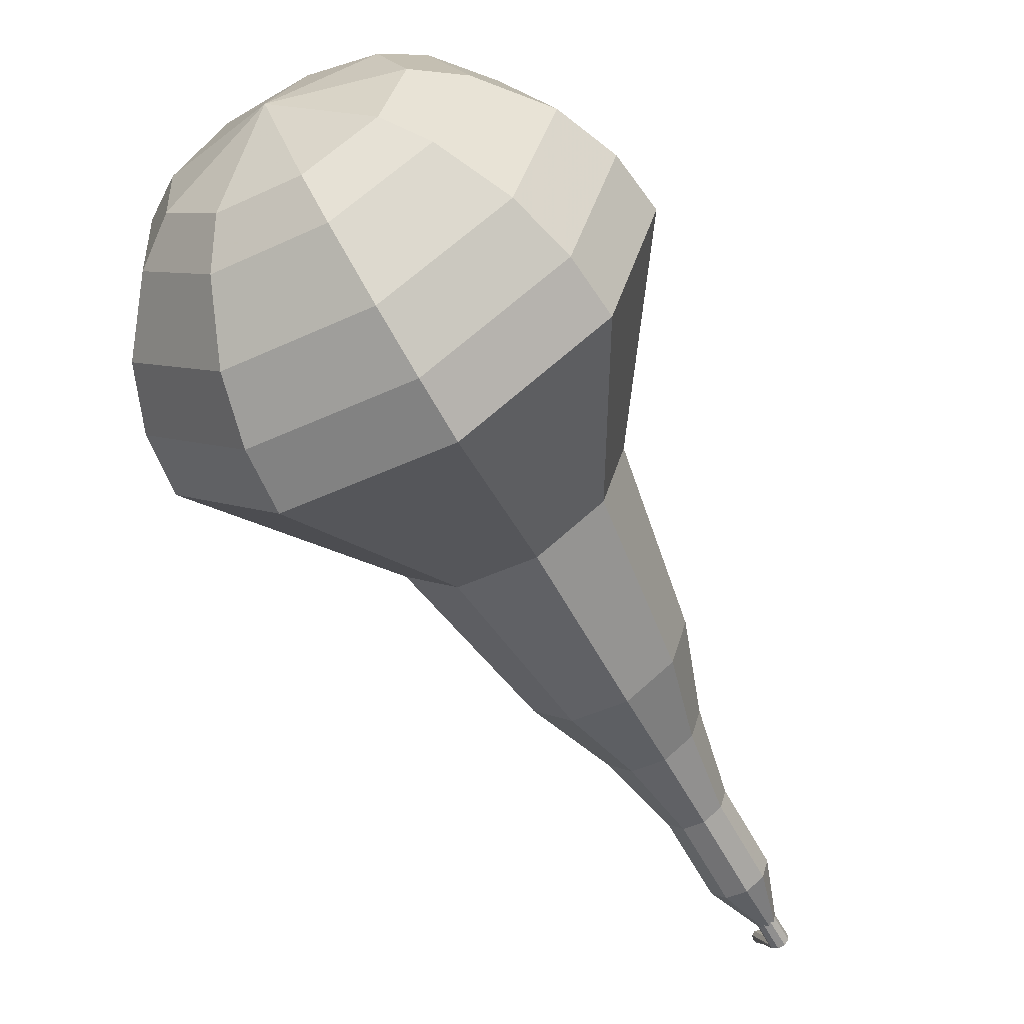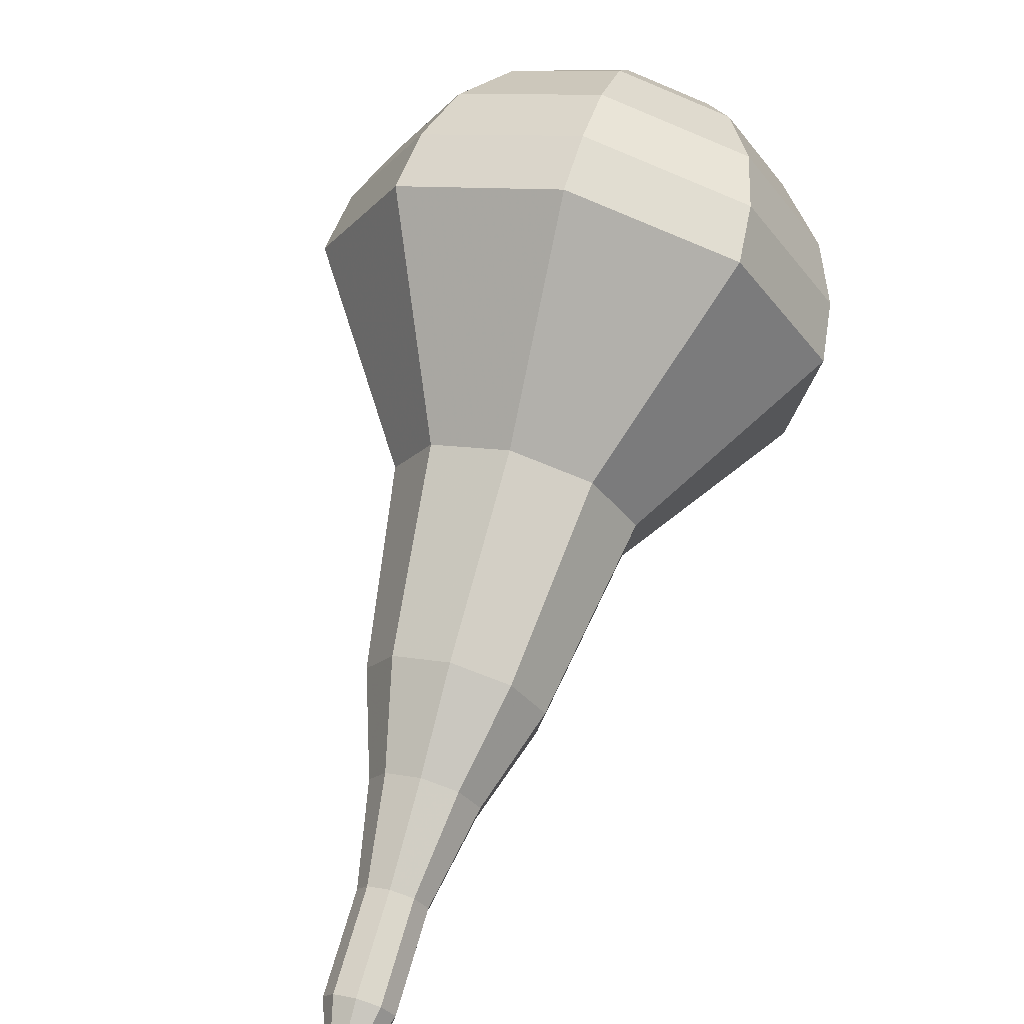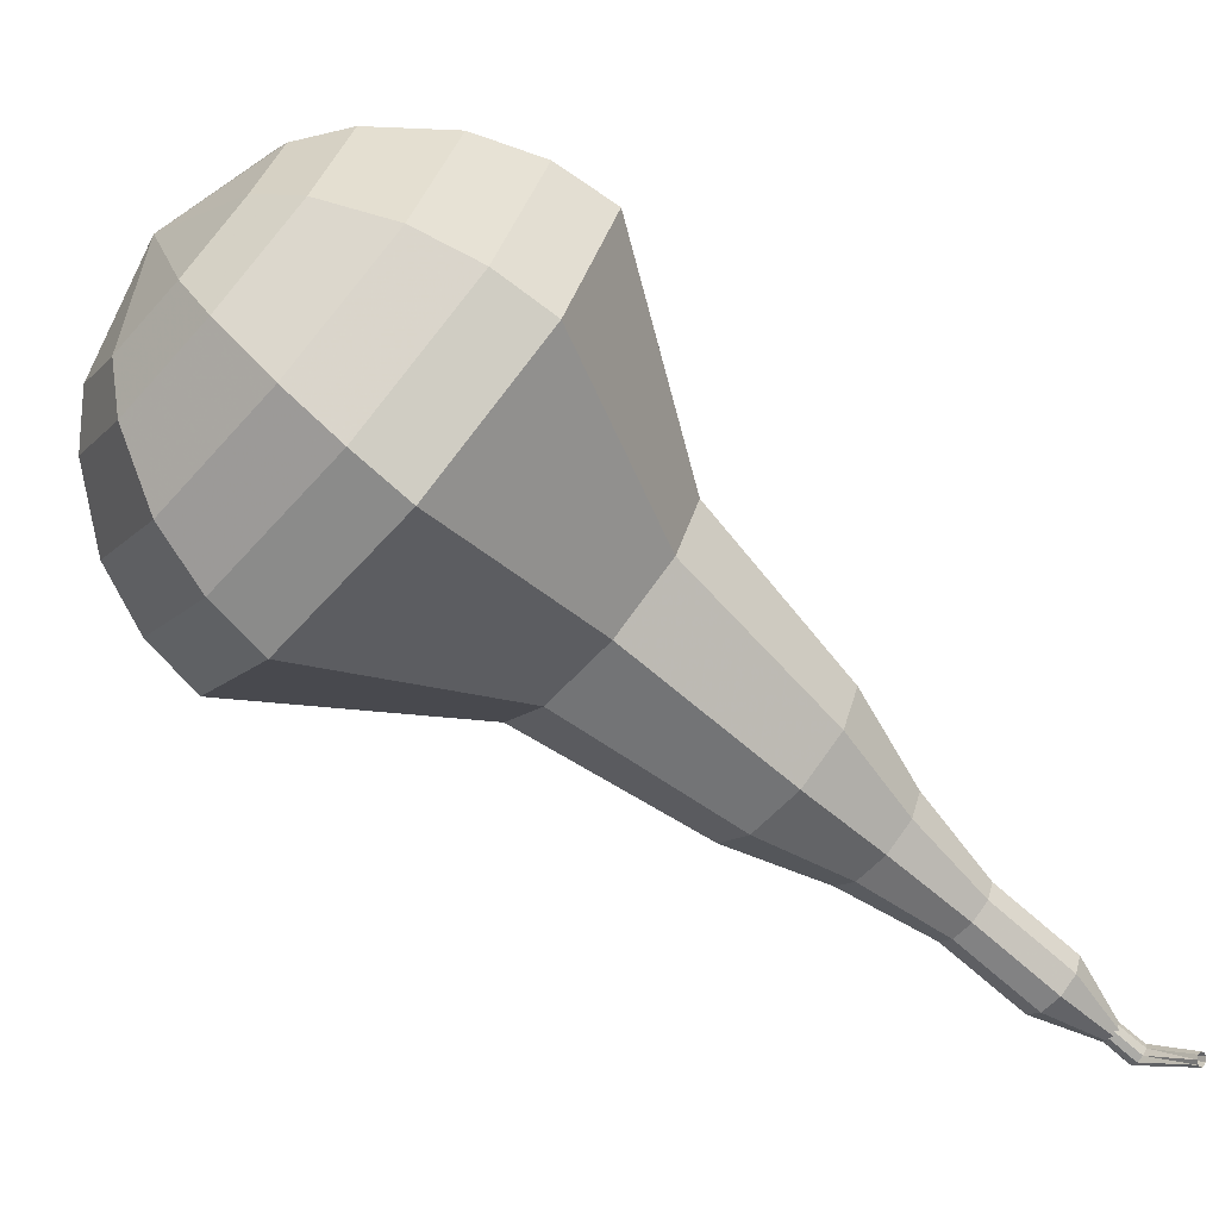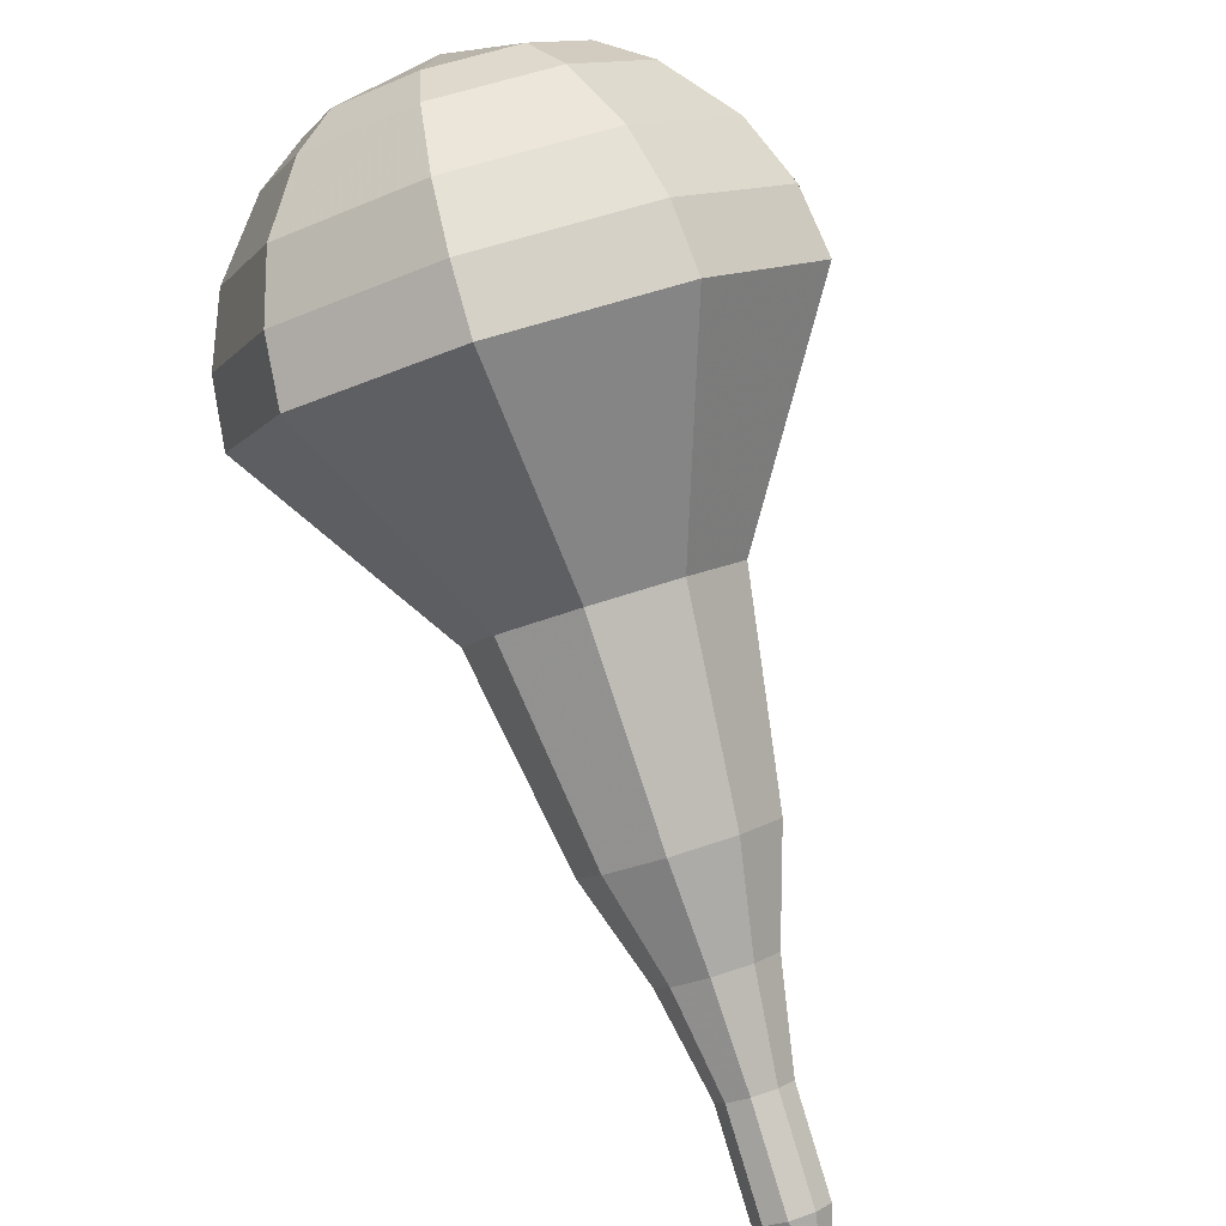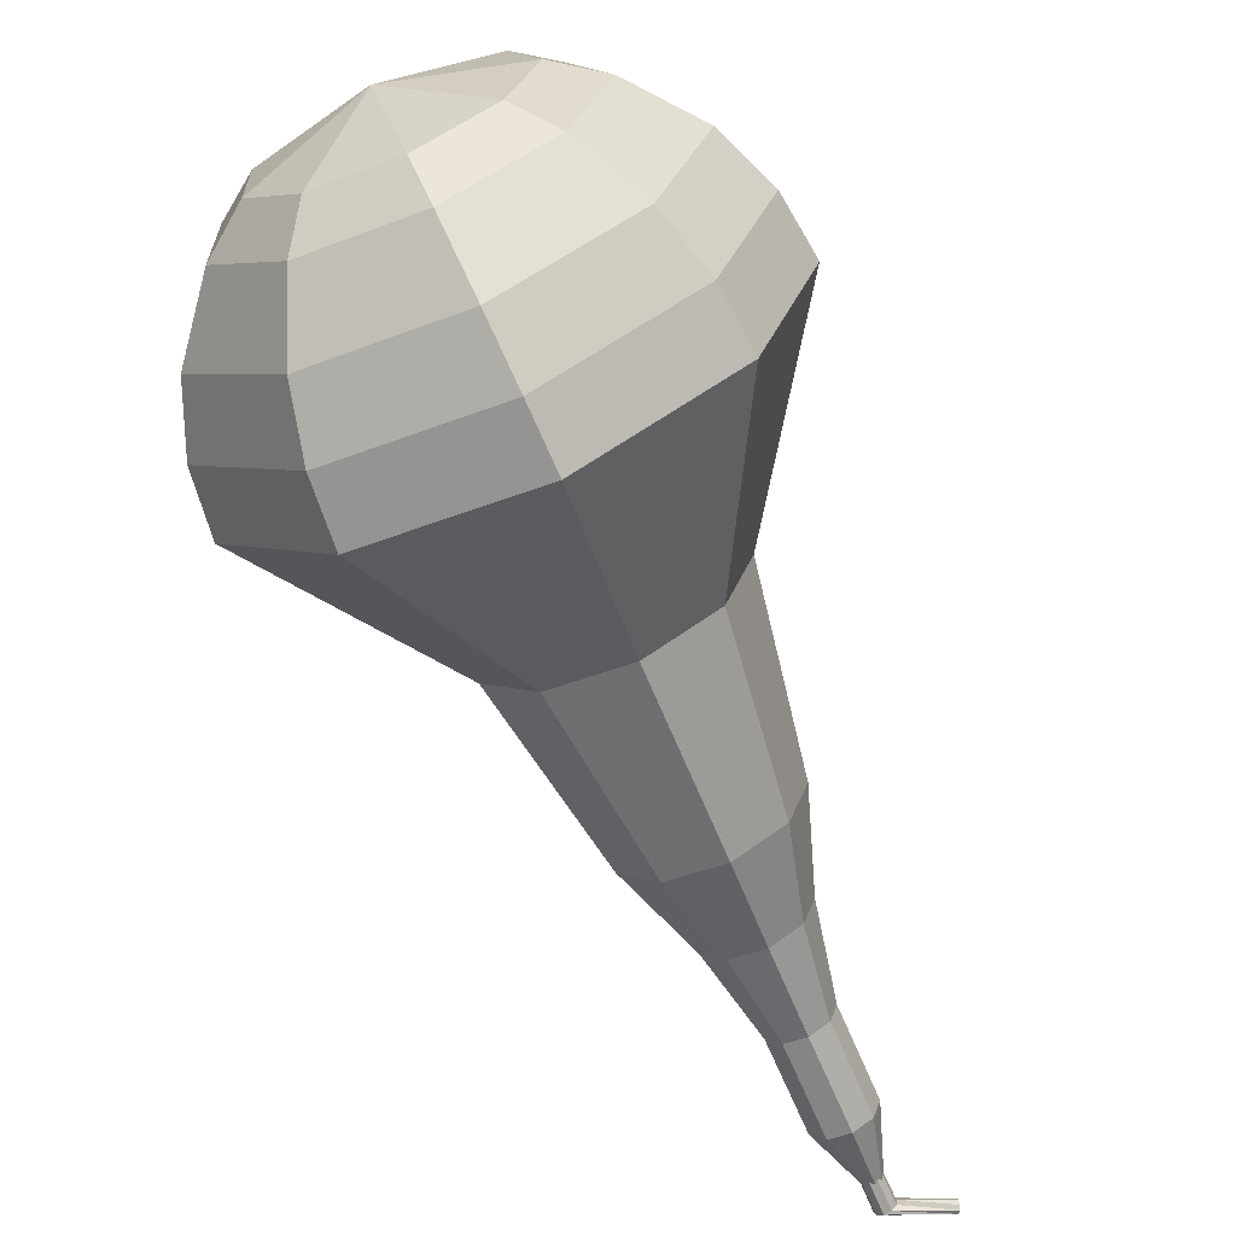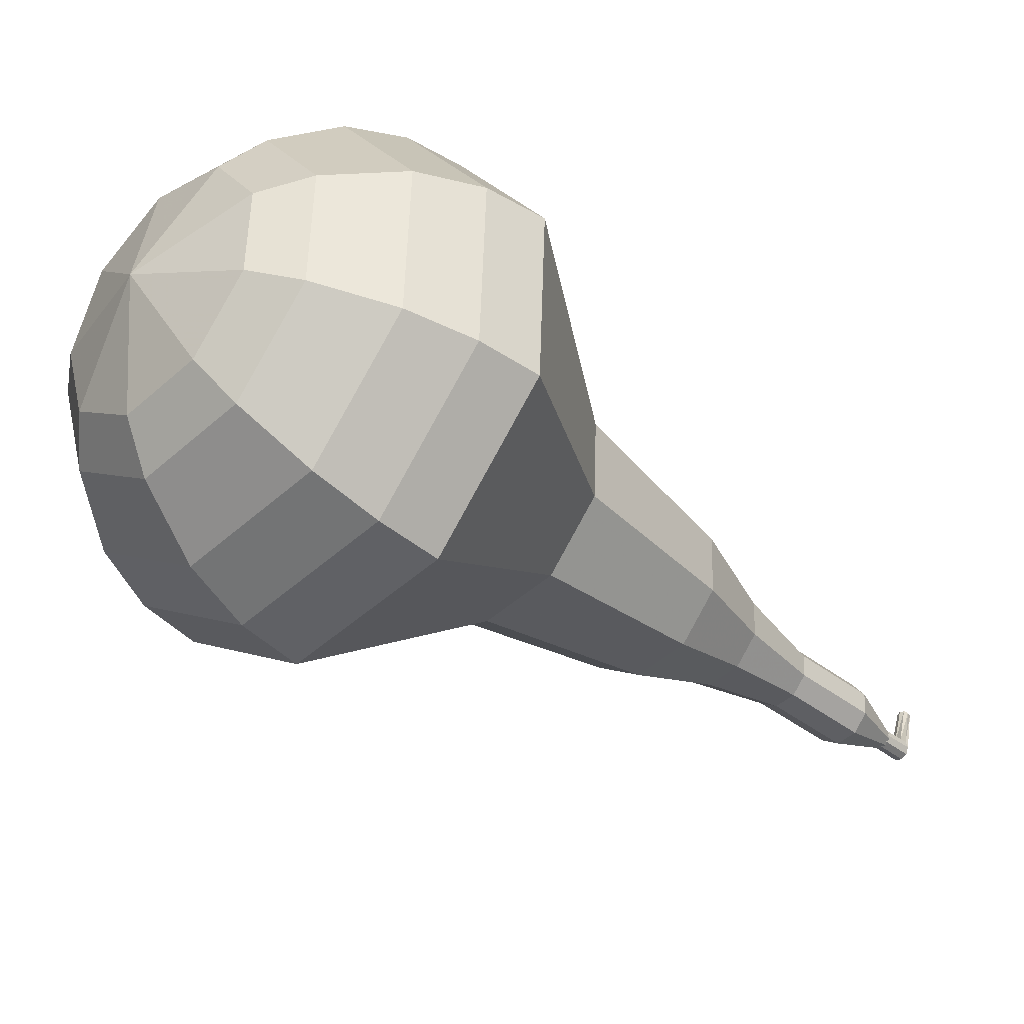
<metadata>
{"format":"obj","ext":"obj","renderer":"f3d","projection":"perspective","resolution":1024,"background":"white","views":[{"elev":-15.1,"azim":75.1,"up":"+Y"},{"elev":26.6,"azim":-18.3,"up":"+Z"},{"elev":-2.9,"azim":-146.5,"up":"+Z"},{"elev":49.0,"azim":-163.0,"up":"+Y"},{"elev":-25.0,"azim":170.9,"up":"+Z"},{"elev":22.4,"azim":101.4,"up":"+Y"}]}
</metadata>
<code>
g tube1
v 170.6 119.4 202.5
v 171 121.6 199.9
v 169.3 124.3 198.6
v 166.5 126.1 199.1
v 163.8 126.2 201.1
v 162.5 124.6 203.8
v 163.2 122 205.8
v 165.6 119.6 206.3
v 168.5 118.6 205
v 170.6 119.4 202.5
v 170.1 120.8 203
v 170.3 122.4 201.2
v 169.1 124.4 200.2
v 167 125.7 200.6
v 165 125.8 202.1
v 164.1 124.6 204
v 164.6 122.7 205.5
v 166.3 120.9 205.9
v 168.5 120.2 204.9
v 170.1 120.8 203
v 167.7 123.6 203.6
v 167.7 123.6 203.6
v 167.7 123.6 203.6
v 167.7 123.6 203.6
v 167.7 123.6 203.6
v 167.7 123.6 203.6
v 167.7 123.6 203.6
v 167.7 123.6 203.6
v 167.7 123.6 203.6
v 167.7 123.6 203.6
v 152.1 104.6 184.4
v 152.2 104.7 184.3
v 152.4 104.6 184.2
v 152.6 104.4 184.2
v 152.6 104.2 184.3
v 152.5 104.1 184.5
v 152.4 104.2 184.7
v 152.2 104.3 184.7
v 152.1 104.5 184.6
v 152.1 104.6 184.4
v 150.6 104.9 184.4
v 150.6 104.9 184.3
v 150.5 104.7 184.2
v 150.5 104.6 184.3
v 150.5 104.5 184.4
v 150.5 104.5 184.5
v 150.5 104.6 184.6
v 150.5 104.7 184.6
v 150.6 104.9 184.6
v 150.6 104.9 184.4
f 1 2 12
f 12 11 1
f 2 3 13
f 13 12 2
f 3 4 14
f 14 13 3
f 4 5 15
f 15 14 4
f 5 6 16
f 16 15 5
f 6 7 17
f 17 16 6
f 7 8 18
f 18 17 7
f 8 9 19
f 19 18 8
f 9 10 20
f 20 19 9
f 11 12 22
f 22 21 11
f 12 13 23
f 23 22 12
f 13 14 24
f 24 23 13
f 14 15 25
f 25 24 14
f 15 16 26
f 26 25 15
f 16 17 27
f 27 26 16
f 17 18 28
f 28 27 17
f 18 19 29
f 29 28 18
f 19 20 30
f 30 29 19
f 21 22 32
f 32 31 21
f 22 23 33
f 33 32 22
f 23 24 34
f 34 33 23
f 24 25 35
f 35 34 24
f 25 26 36
f 36 35 25
f 26 27 37
f 37 36 26
f 27 28 38
f 38 37 27
f 28 29 39
f 39 38 28
f 29 30 40
f 40 39 29
f 31 32 42
f 42 41 31
f 32 33 43
f 43 42 32
f 33 34 44
f 44 43 33
f 34 35 45
f 45 44 34
f 35 36 46
f 46 45 35
f 36 37 47
f 47 46 36
f 37 38 48
f 48 47 37
f 38 39 49
f 49 48 38
f 39 40 50
f 50 49 39
v 152.4 104.4 184.4
v 152.4 104.4 184.4
v 152.4 104.4 184.4
v 152.4 104.4 184.4
v 152.4 104.4 184.4
v 152.4 104.4 184.4
v 152.4 104.4 184.4
v 152.4 104.4 184.4
v 152.4 104.4 184.4
v 152.4 104.4 184.4
v 154.6 105.6 186.3
v 154.7 106.1 185.8
v 154.3 106.6 185.5
v 153.7 106.9 185.6
v 153.2 107 186
v 152.9 106.6 186.5
v 153.1 106.1 186.9
v 153.6 105.6 187
v 154.2 105.4 186.8
v 154.6 105.6 186.3
v 156 107.4 188.1
v 156.1 107.9 187.6
v 155.8 108.4 187.3
v 155.2 108.8 187.4
v 154.7 108.8 187.8
v 154.4 108.5 188.3
v 154.5 107.9 188.8
v 155 107.5 188.9
v 155.6 107.3 188.6
v 156 107.4 188.1
v 158 108.9 189.9
v 158.1 109.6 189.1
v 157.5 110.4 188.7
v 156.6 111 188.8
v 155.8 111.1 189.5
v 155.4 110.5 190.3
v 155.6 109.7 191
v 156.3 109 191.1
v 157.3 108.6 190.7
v 158 108.9 189.9
v 160.2 110.1 191.7
v 160.3 111.3 190.4
v 159.5 112.6 189.7
v 158 113.6 190
v 156.6 113.6 191
v 156 112.8 192.4
v 156.3 111.4 193.5
v 157.6 110.2 193.7
v 159.1 109.7 193
v 160.2 110.1 191.7
v 163.9 113.1 195.4
v 164.1 114.7 193.6
v 162.9 116.6 192.6
v 160.9 117.9 192.9
v 158.9 118 194.4
v 158 116.8 196.3
v 158.5 115 197.8
v 160.2 113.3 198.1
v 162.3 112.6 197.2
v 163.9 113.1 195.4
v 169.9 114.3 199
v 170.3 117.7 195.2
v 167.8 121.7 193.2
v 163.6 124.5 193.9
v 159.5 124.6 197
v 157.5 122.2 201
v 158.6 118.2 204.1
v 162.2 114.6 204.8
v 166.6 113.1 202.8
v 169.9 114.3 199
v 170.6 115.6 200.2
v 171.1 118.9 196.5
v 168.6 122.8 194.5
v 164.5 125.4 195.2
v 160.5 125.6 198.2
v 158.6 123.2 202.1
v 159.7 119.4 205.1
v 163.2 115.9 205.8
v 167.5 114.4 203.8
v 170.6 115.6 200.2
v 170.9 117.3 201.3
v 171.3 120.2 198
v 169.2 123.7 196.3
v 165.5 126 196.9
v 161.9 126.2 199.6
v 160.2 124.1 203.1
v 161.1 120.6 205.7
v 164.3 117.5 206.4
v 168.1 116.2 204.6
v 170.9 117.3 201.3
v 170.6 119.4 202.5
v 171 121.6 199.9
v 169.3 124.3 198.6
v 166.5 126.1 199.1
v 163.8 126.2 201.1
v 162.5 124.6 203.8
v 163.2 122 205.8
v 165.6 119.6 206.3
v 168.5 118.6 205
v 170.6 119.4 202.5
v 170.1 120.8 203
v 170.3 122.4 201.2
v 169.1 124.4 200.2
v 167 125.7 200.6
v 165 125.8 202.1
v 164.1 124.6 204
v 164.6 122.7 205.5
v 166.3 120.9 205.9
v 168.5 120.2 204.9
v 170.1 120.8 203
v 167.7 123.6 203.6
v 167.7 123.6 203.6
v 167.7 123.6 203.6
v 167.7 123.6 203.6
v 167.7 123.6 203.6
v 167.7 123.6 203.6
v 167.7 123.6 203.6
v 167.7 123.6 203.6
v 167.7 123.6 203.6
v 167.7 123.6 203.6
f 51 52 62
f 62 61 51
f 52 53 63
f 63 62 52
f 53 54 64
f 64 63 53
f 54 55 65
f 65 64 54
f 55 56 66
f 66 65 55
f 56 57 67
f 67 66 56
f 57 58 68
f 68 67 57
f 58 59 69
f 69 68 58
f 59 60 70
f 70 69 59
f 61 62 72
f 72 71 61
f 62 63 73
f 73 72 62
f 63 64 74
f 74 73 63
f 64 65 75
f 75 74 64
f 65 66 76
f 76 75 65
f 66 67 77
f 77 76 66
f 67 68 78
f 78 77 67
f 68 69 79
f 79 78 68
f 69 70 80
f 80 79 69
f 71 72 82
f 82 81 71
f 72 73 83
f 83 82 72
f 73 74 84
f 84 83 73
f 74 75 85
f 85 84 74
f 75 76 86
f 86 85 75
f 76 77 87
f 87 86 76
f 77 78 88
f 88 87 77
f 78 79 89
f 89 88 78
f 79 80 90
f 90 89 79
f 81 82 92
f 92 91 81
f 82 83 93
f 93 92 82
f 83 84 94
f 94 93 83
f 84 85 95
f 95 94 84
f 85 86 96
f 96 95 85
f 86 87 97
f 97 96 86
f 87 88 98
f 98 97 87
f 88 89 99
f 99 98 88
f 89 90 100
f 100 99 89
f 91 92 102
f 102 101 91
f 92 93 103
f 103 102 92
f 93 94 104
f 104 103 93
f 94 95 105
f 105 104 94
f 95 96 106
f 106 105 95
f 96 97 107
f 107 106 96
f 97 98 108
f 108 107 97
f 98 99 109
f 109 108 98
f 99 100 110
f 110 109 99
f 101 102 112
f 112 111 101
f 102 103 113
f 113 112 102
f 103 104 114
f 114 113 103
f 104 105 115
f 115 114 104
f 105 106 116
f 116 115 105
f 106 107 117
f 117 116 106
f 107 108 118
f 118 117 107
f 108 109 119
f 119 118 108
f 109 110 120
f 120 119 109
f 111 112 122
f 122 121 111
f 112 113 123
f 123 122 112
f 113 114 124
f 124 123 113
f 114 115 125
f 125 124 114
f 115 116 126
f 126 125 115
f 116 117 127
f 127 126 116
f 117 118 128
f 128 127 117
f 118 119 129
f 129 128 118
f 119 120 130
f 130 129 119
f 121 122 132
f 132 131 121
f 122 123 133
f 133 132 122
f 123 124 134
f 134 133 123
f 124 125 135
f 135 134 124
f 125 126 136
f 136 135 125
f 126 127 137
f 137 136 126
f 127 128 138
f 138 137 127
f 128 129 139
f 139 138 128
f 129 130 140
f 140 139 129
f 131 132 142
f 142 141 131
f 132 133 143
f 143 142 132
f 133 134 144
f 144 143 133
f 134 135 145
f 145 144 134
f 135 136 146
f 146 145 135
f 136 137 147
f 147 146 136
f 137 138 148
f 148 147 137
f 138 139 149
f 149 148 138
f 139 140 150
f 150 149 139
f 141 142 152
f 152 151 141
f 142 143 153
f 153 152 142
f 143 144 154
f 154 153 143
f 144 145 155
f 155 154 144
f 145 146 156
f 156 155 145
f 146 147 157
f 157 156 146
f 147 148 158
f 158 157 147
f 148 149 159
f 159 158 148
f 149 150 160
f 160 159 149
f 151 152 162
f 162 161 151
f 152 153 163
f 163 162 152
f 153 154 164
f 164 163 153
f 154 155 165
f 165 164 154
f 155 156 166
f 166 165 155
f 156 157 167
f 167 166 156
f 157 158 168
f 168 167 157
f 158 159 169
f 169 168 158
f 159 160 170
f 170 169 159
g

</code>
